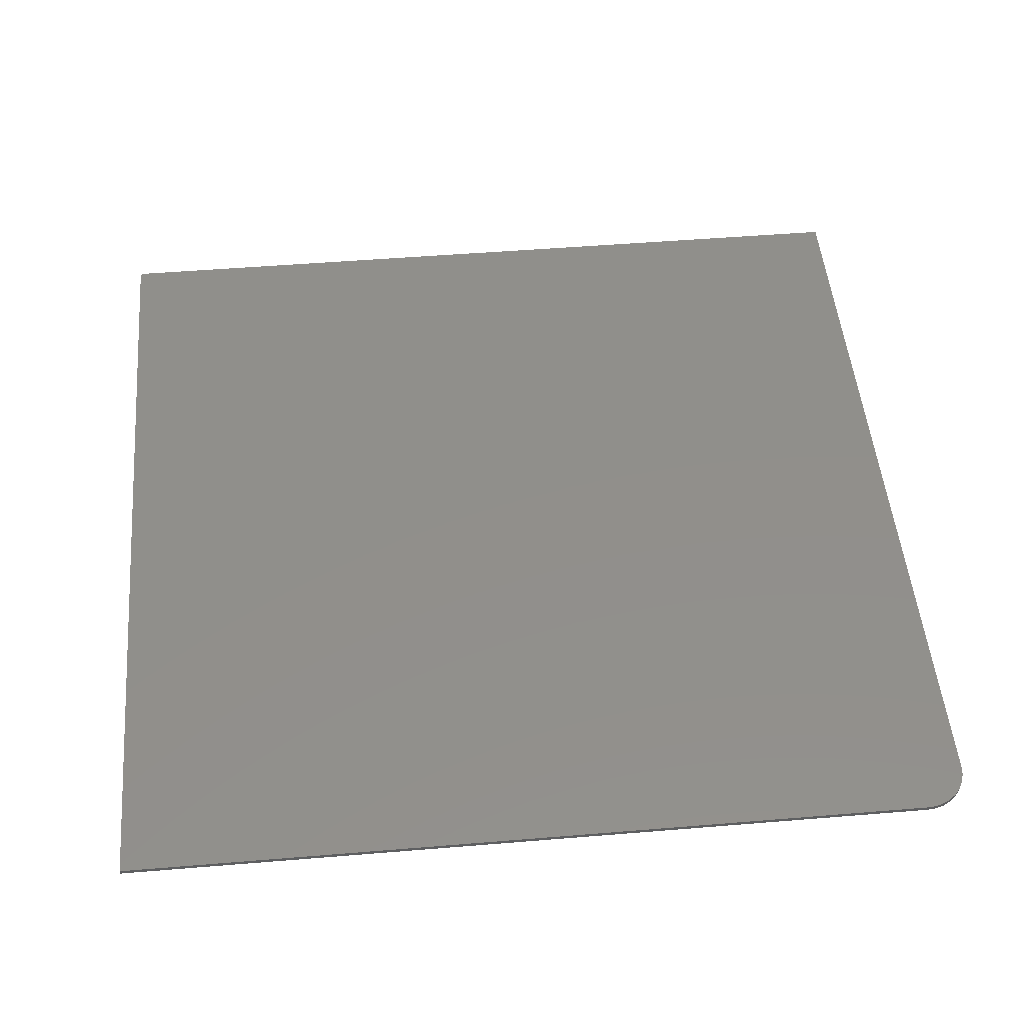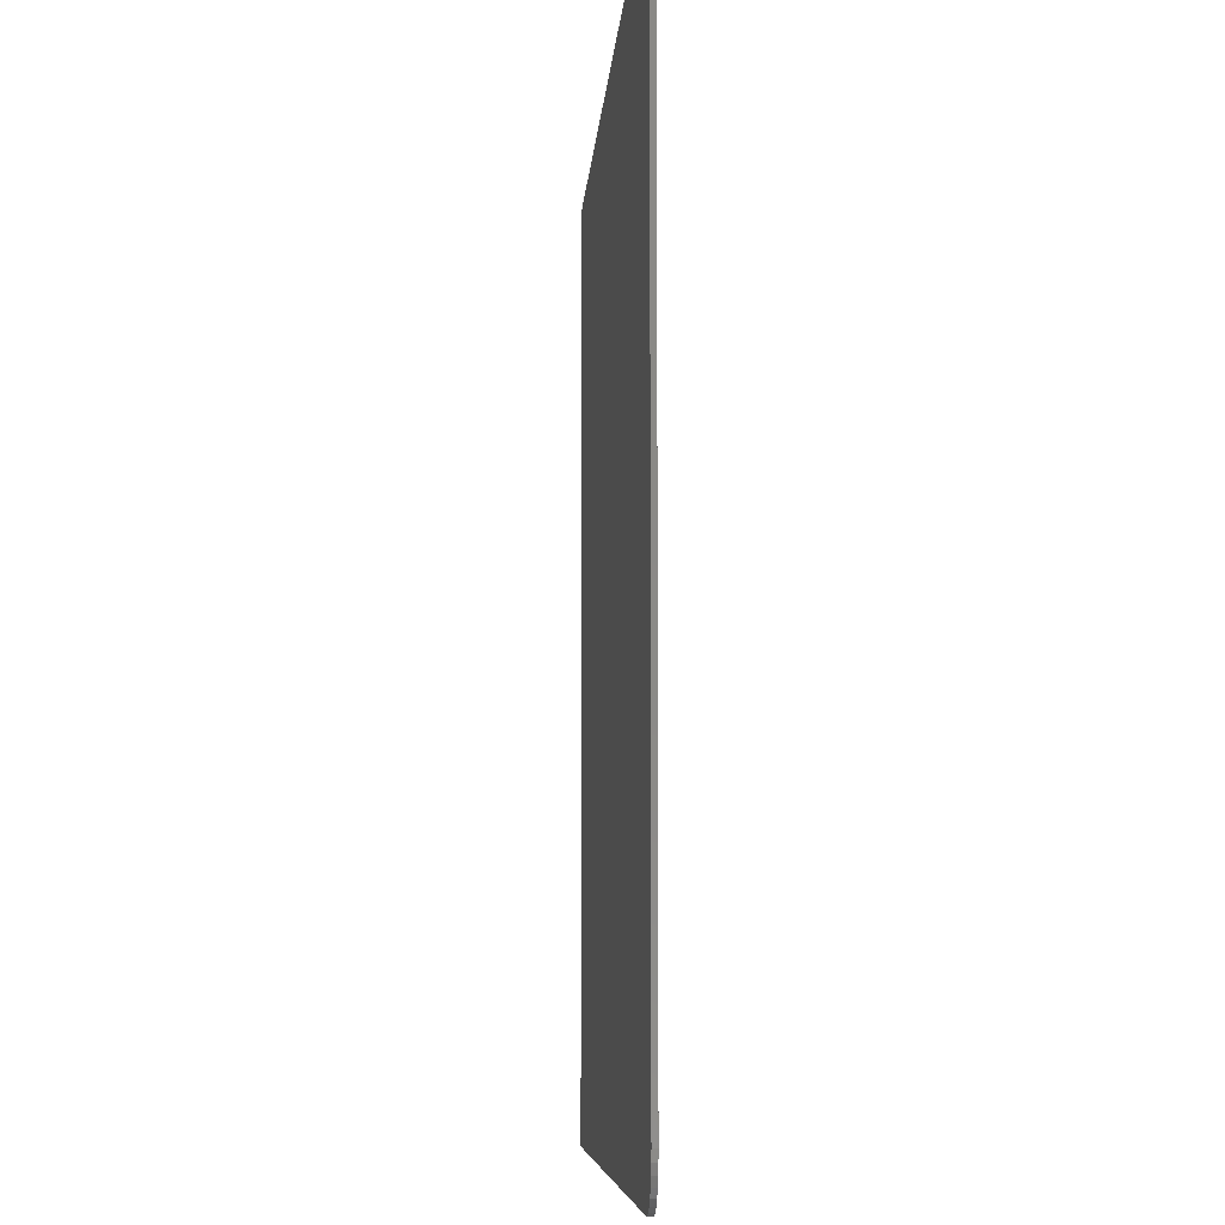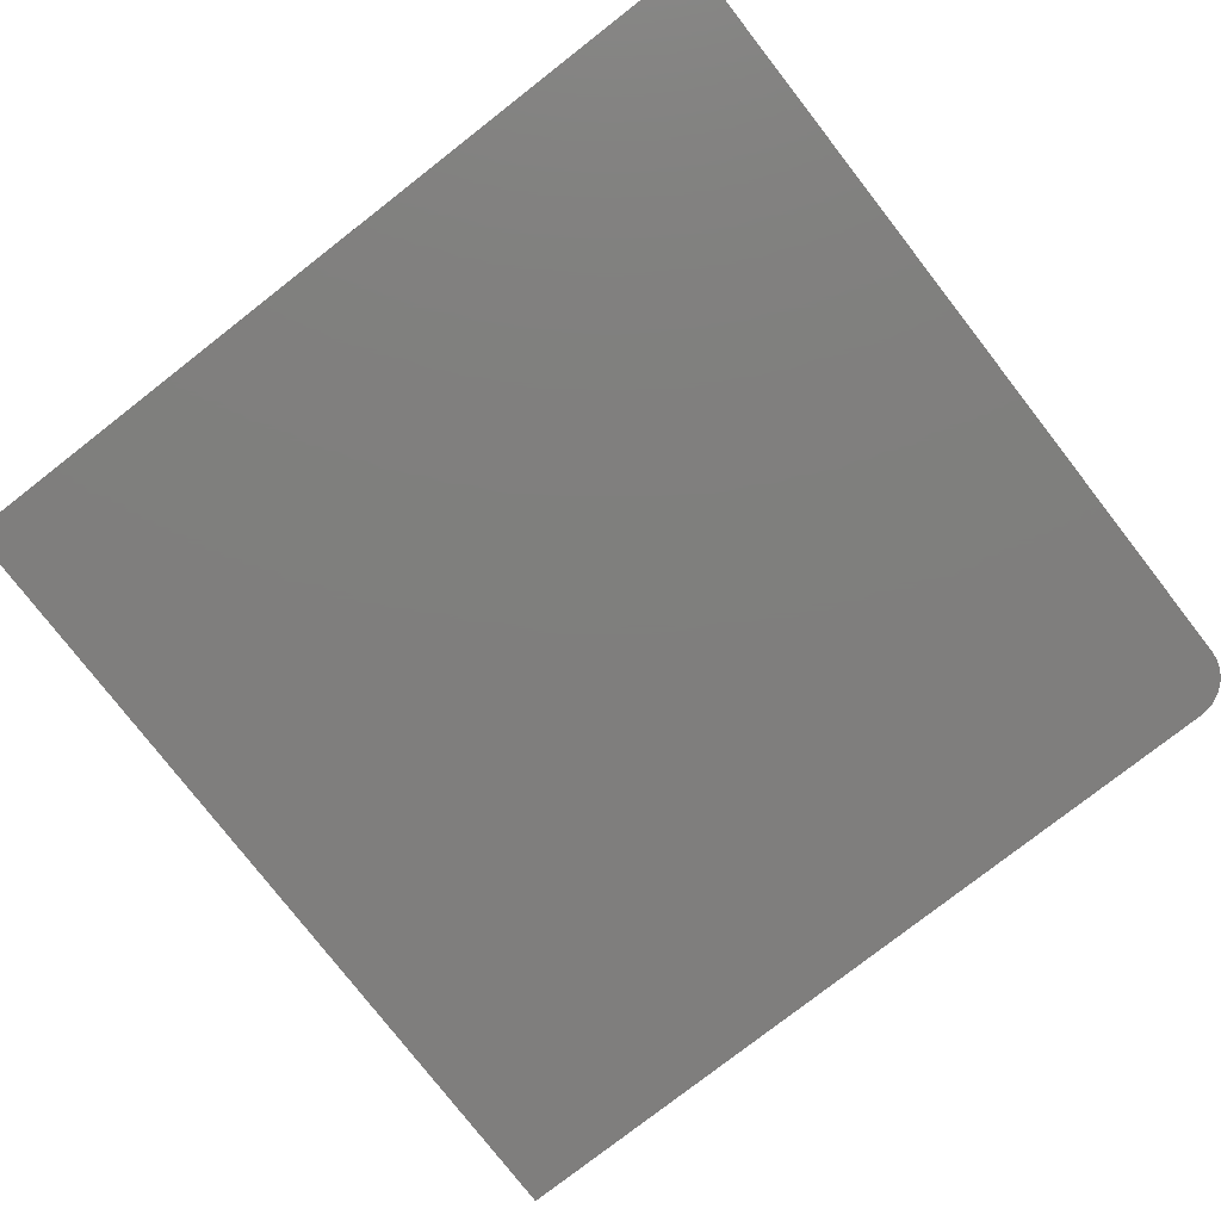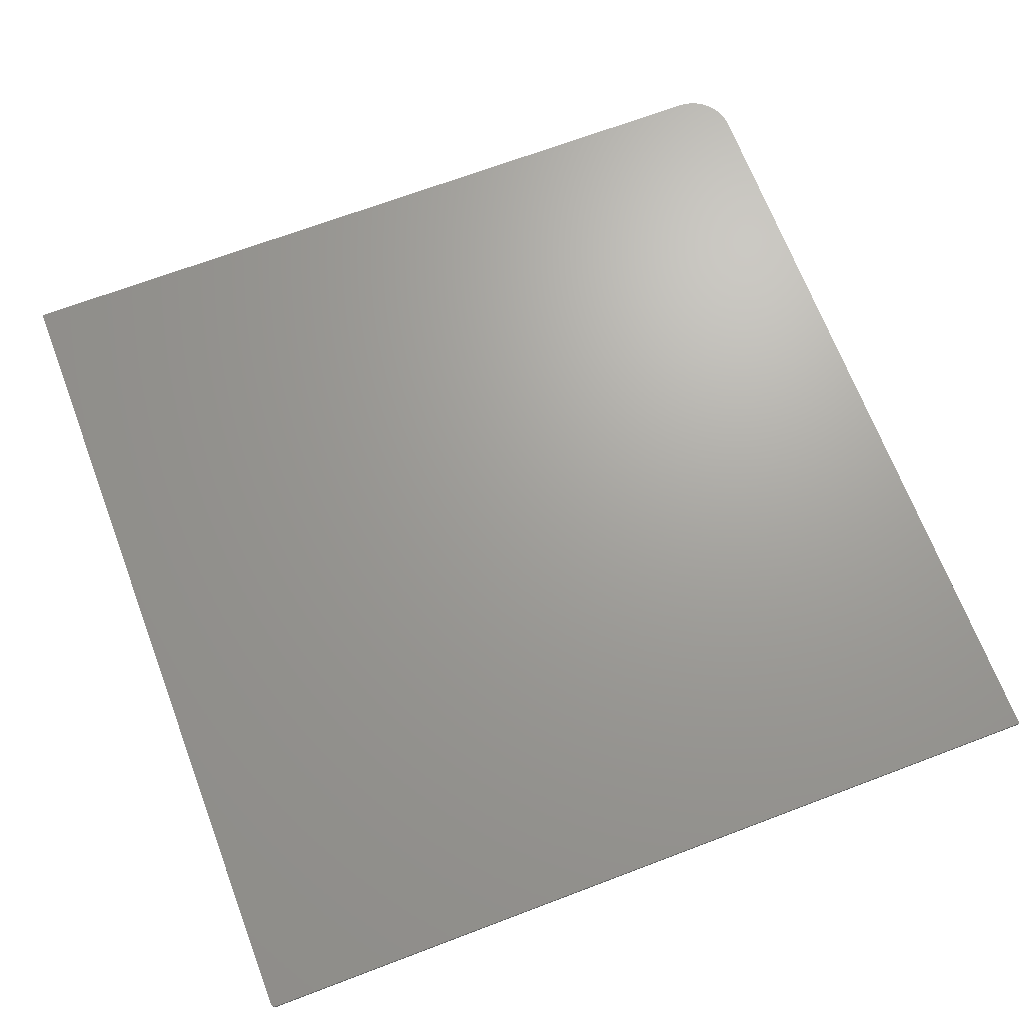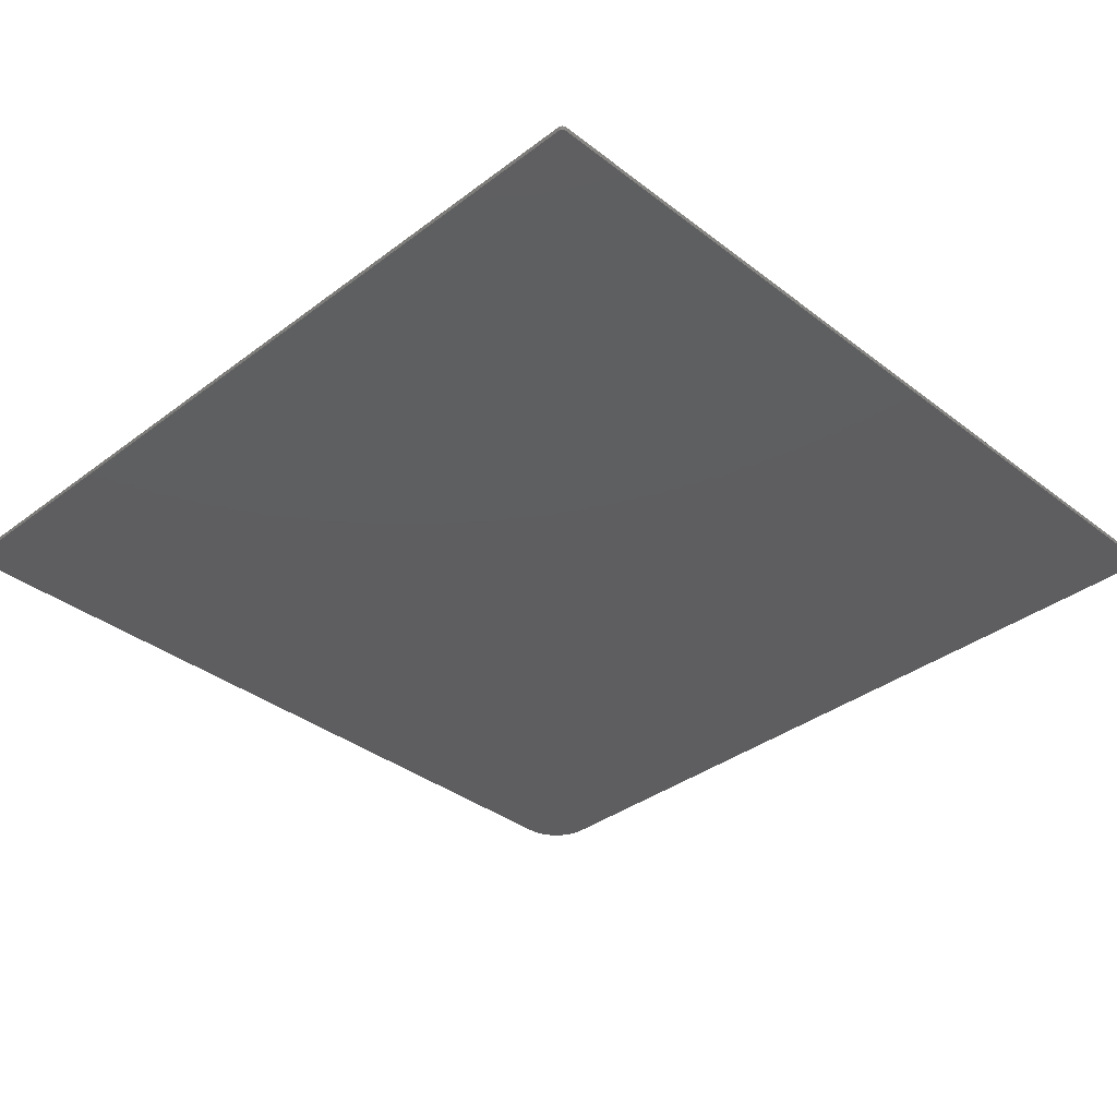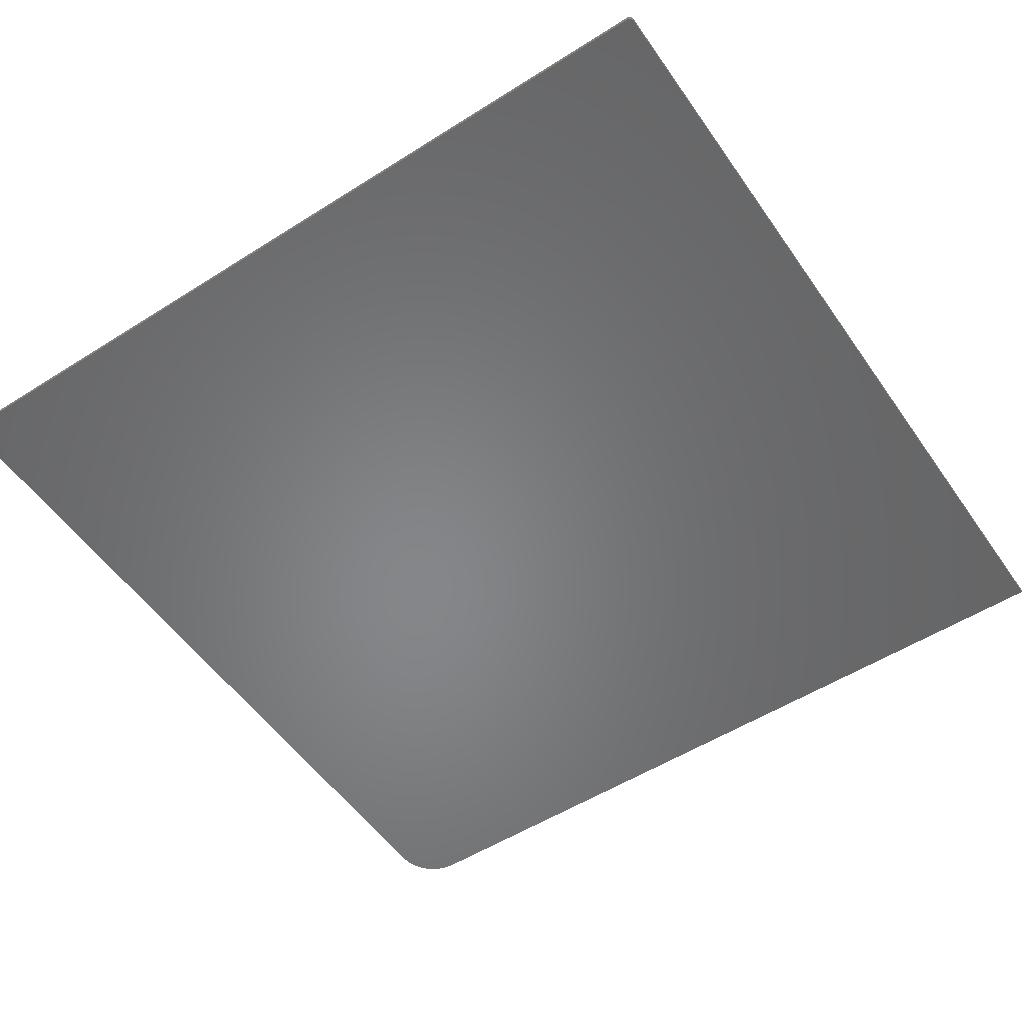
<metadata>
{"format":"stl","ext":"stl","renderer":"f3d","projection":"perspective","resolution":1024,"background":"white","views":[{"elev":50.0,"azim":-5.2,"up":"+Z"},{"elev":-6.9,"azim":86.5,"up":"+Y"},{"elev":-78.6,"azim":-52.1,"up":"+Z"},{"elev":68.4,"azim":-110.8,"up":"+Z"},{"elev":-35.9,"azim":-135.3,"up":"+Z"},{"elev":-53.3,"azim":-145.9,"up":"+Z"}]}
</metadata>
<code>
# stl→obj: 40 verts, 76 faces
v -0.7487 0.7465 0.007812
v -0.7465 0.7487 0.007812
v -0.7477 0.7477 0.007812
v 0.6719 -0.75 0.007812
v 0.6871 -0.7485 0.007812
v -0.75 -0.75 0.007812
v 0.75 0.75 0.007812
v -0.7494 0.7452 0.007812
v -0.7498 0.7437 0.007812
v -0.75 0.7422 0.007812
v 0.75 -0.6719 0.007812
v -0.7422 0.75 0.007812
v -0.7437 0.7498 0.007812
v -0.7452 0.7494 0.007812
v 0.7018 -0.7441 0.007812
v 0.7153 -0.7368 0.007812
v 0.7271 -0.7271 0.007812
v 0.7368 -0.7153 0.007812
v 0.7441 -0.7018 0.007812
v 0.7485 -0.6871 0.007812
v -0.7477 0.7477 0
v -0.7465 0.7487 0
v -0.7487 0.7465 0
v -0.75 -0.75 0
v 0.6871 -0.7485 0
v 0.6719 -0.75 0
v 0.75 0.75 0
v 0.75 -0.6719 0
v -0.75 0.7422 0
v -0.7498 0.7437 0
v -0.7494 0.7452 0
v -0.7452 0.7494 0
v -0.7437 0.7498 0
v -0.7422 0.75 0
v 0.7485 -0.6871 0
v 0.7441 -0.7018 0
v 0.7368 -0.7153 0
v 0.7271 -0.7271 0
v 0.7153 -0.7368 0
v 0.7018 -0.7441 0
f 1 2 3
f 4 5 6
f 7 2 1
f 7 1 8
f 7 8 9
f 7 9 10
f 7 10 11
f 2 7 12
f 2 12 13
f 2 13 14
f 11 10 6
f 11 6 5
f 11 5 15
f 11 15 16
f 11 16 17
f 11 17 18
f 11 18 19
f 11 19 20
f 21 22 23
f 24 25 26
f 27 28 29
f 27 29 30
f 27 30 31
f 27 31 23
f 27 23 22
f 22 32 33
f 22 33 34
f 22 34 27
f 28 35 36
f 28 36 37
f 28 37 38
f 28 38 39
f 28 39 40
f 28 40 25
f 28 25 24
f 28 24 29
f 10 29 6
f 6 29 24
f 7 27 12
f 12 27 34
f 29 10 30
f 30 10 9
f 30 9 31
f 31 9 8
f 31 8 23
f 23 8 1
f 23 1 21
f 21 1 3
f 21 3 22
f 22 3 2
f 22 2 32
f 32 2 14
f 32 14 33
f 33 14 13
f 33 13 34
f 34 13 12
f 11 28 7
f 7 28 27
f 6 24 4
f 4 24 26
f 28 11 35
f 35 11 20
f 35 20 36
f 36 20 19
f 36 19 37
f 37 19 18
f 37 18 38
f 38 18 17
f 38 17 39
f 39 17 16
f 39 16 40
f 40 16 15
f 40 15 25
f 25 15 5
f 25 5 26
f 26 5 4

</code>
